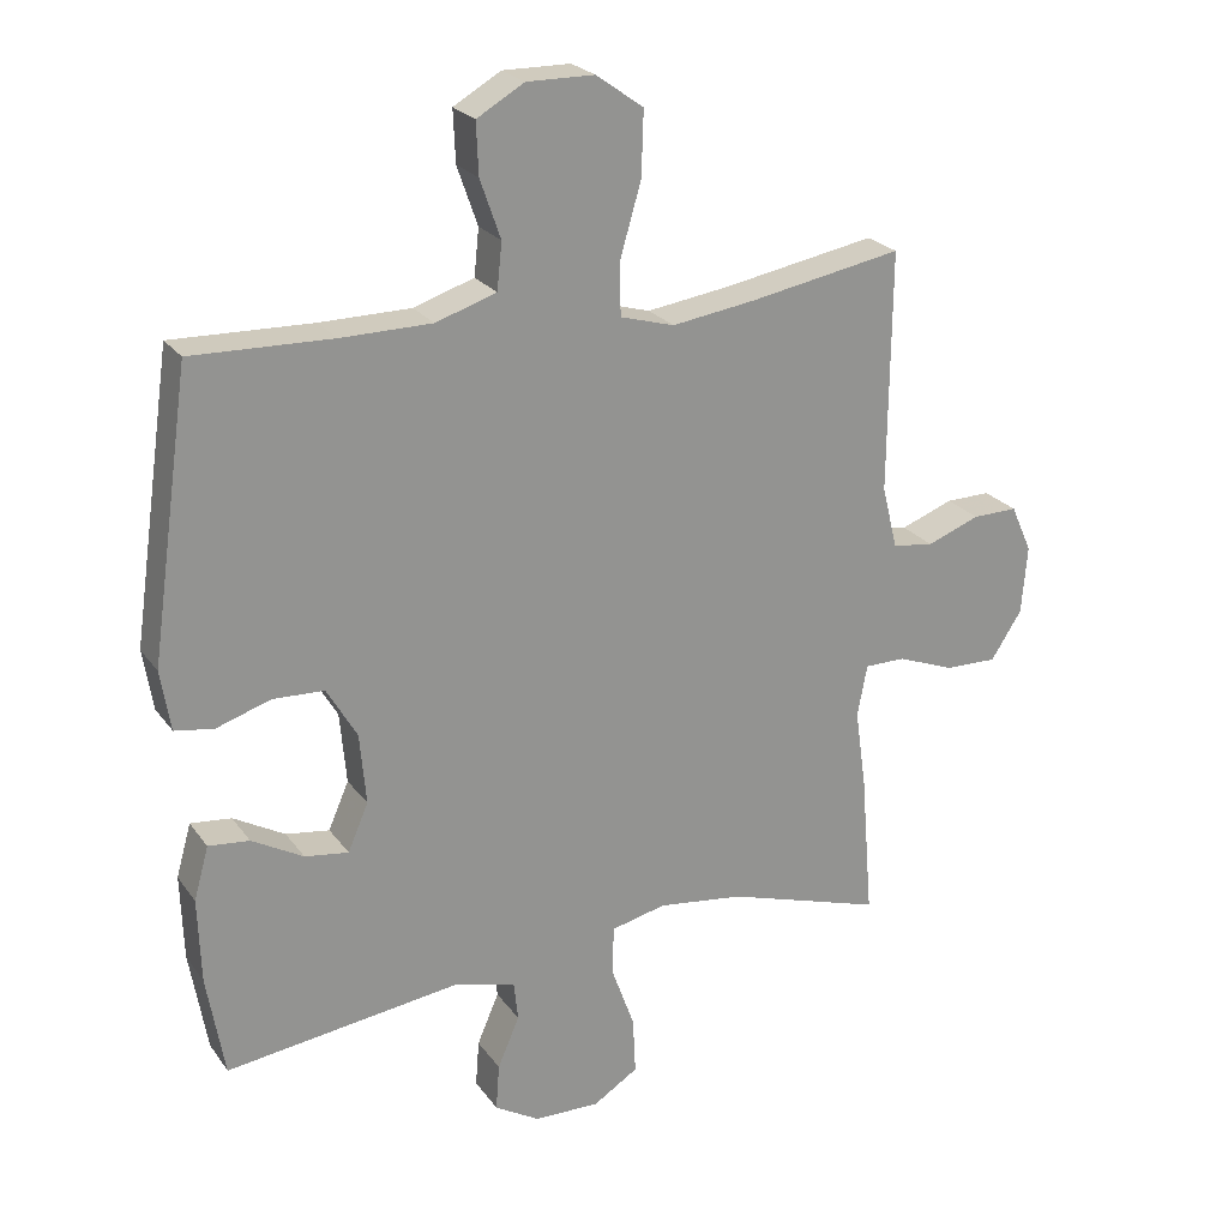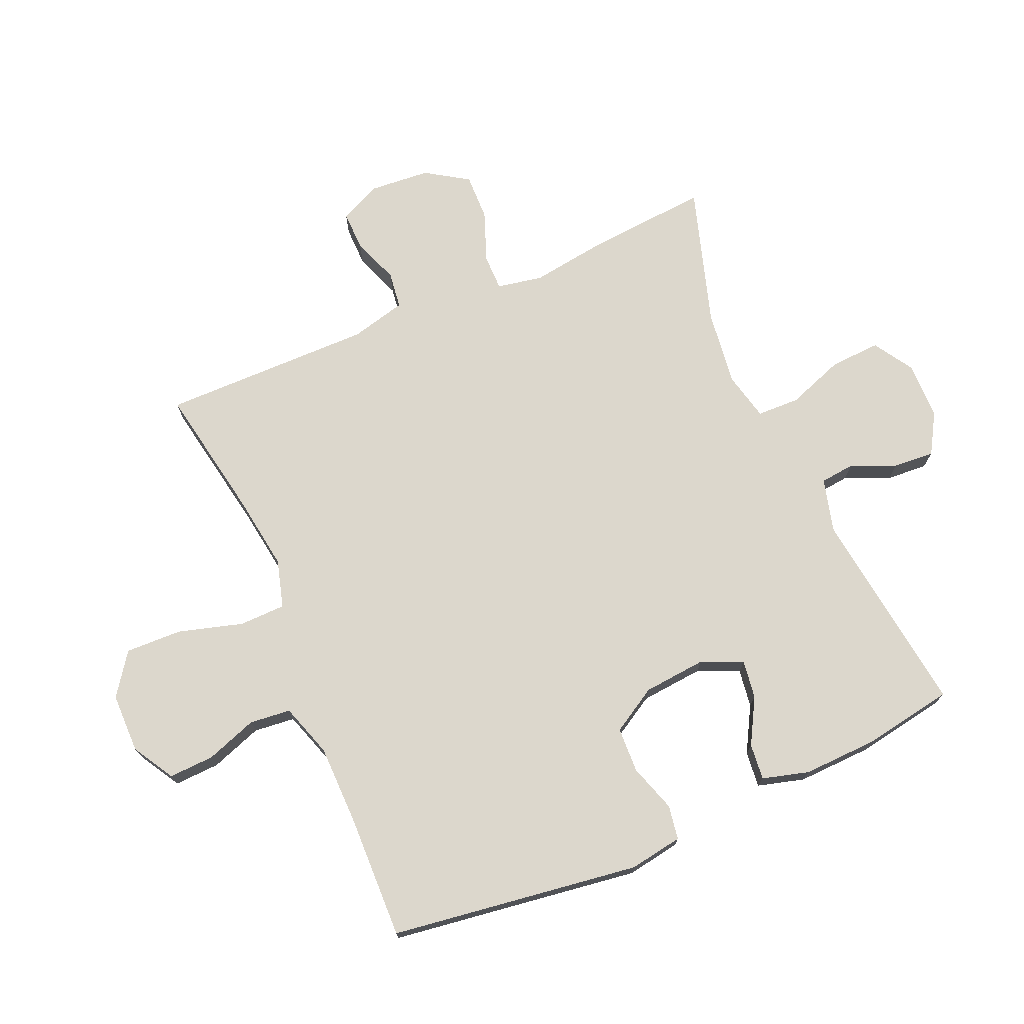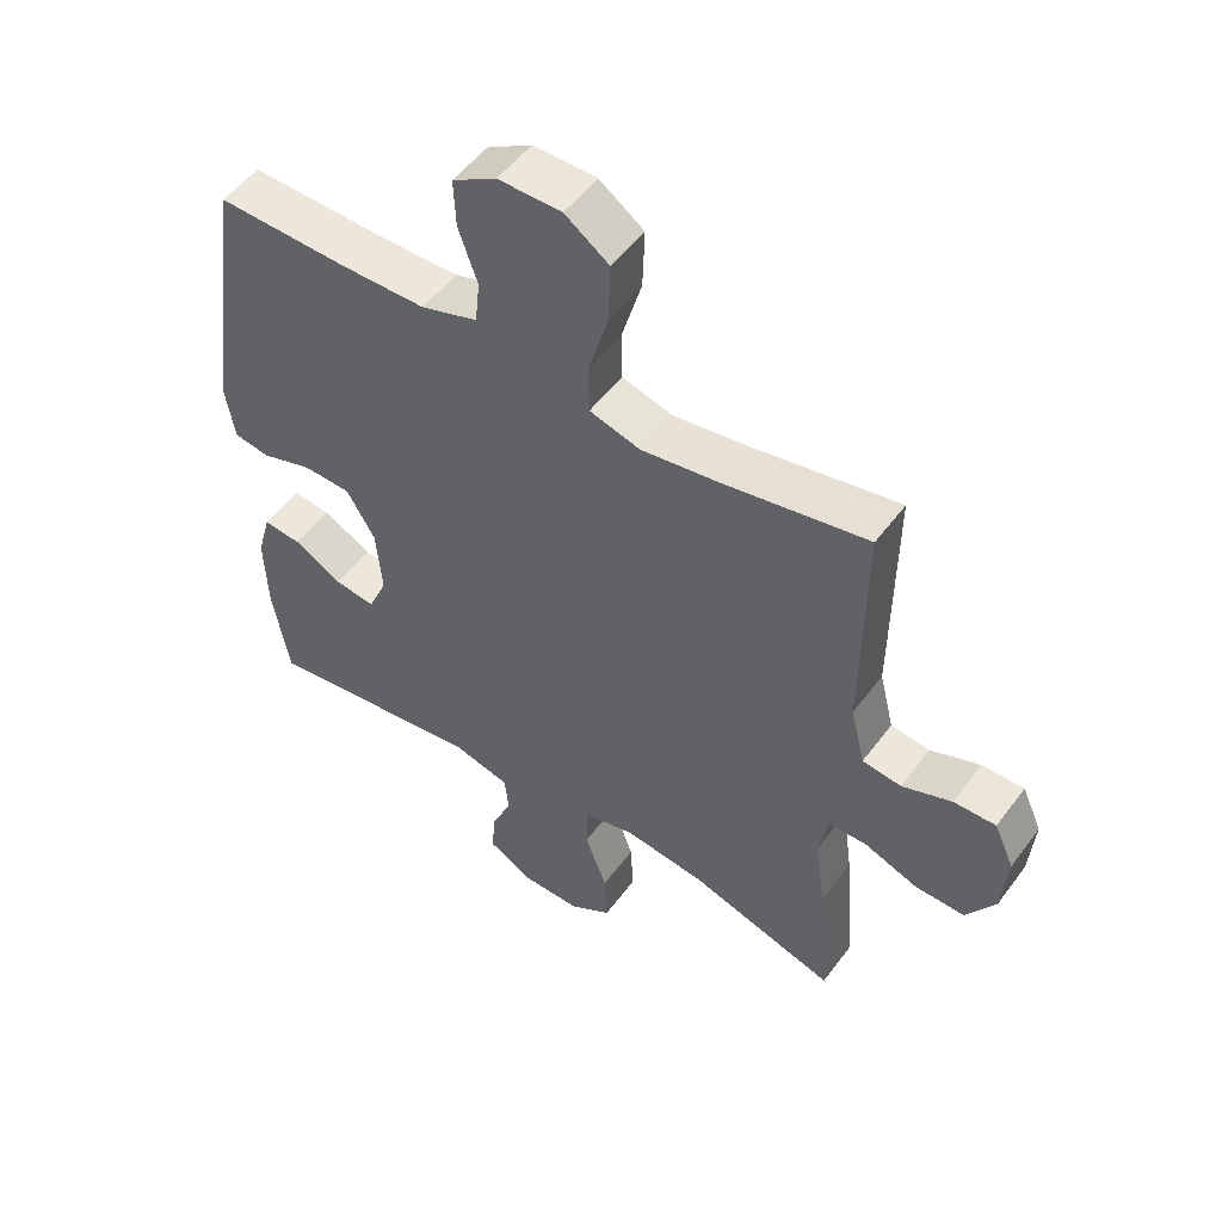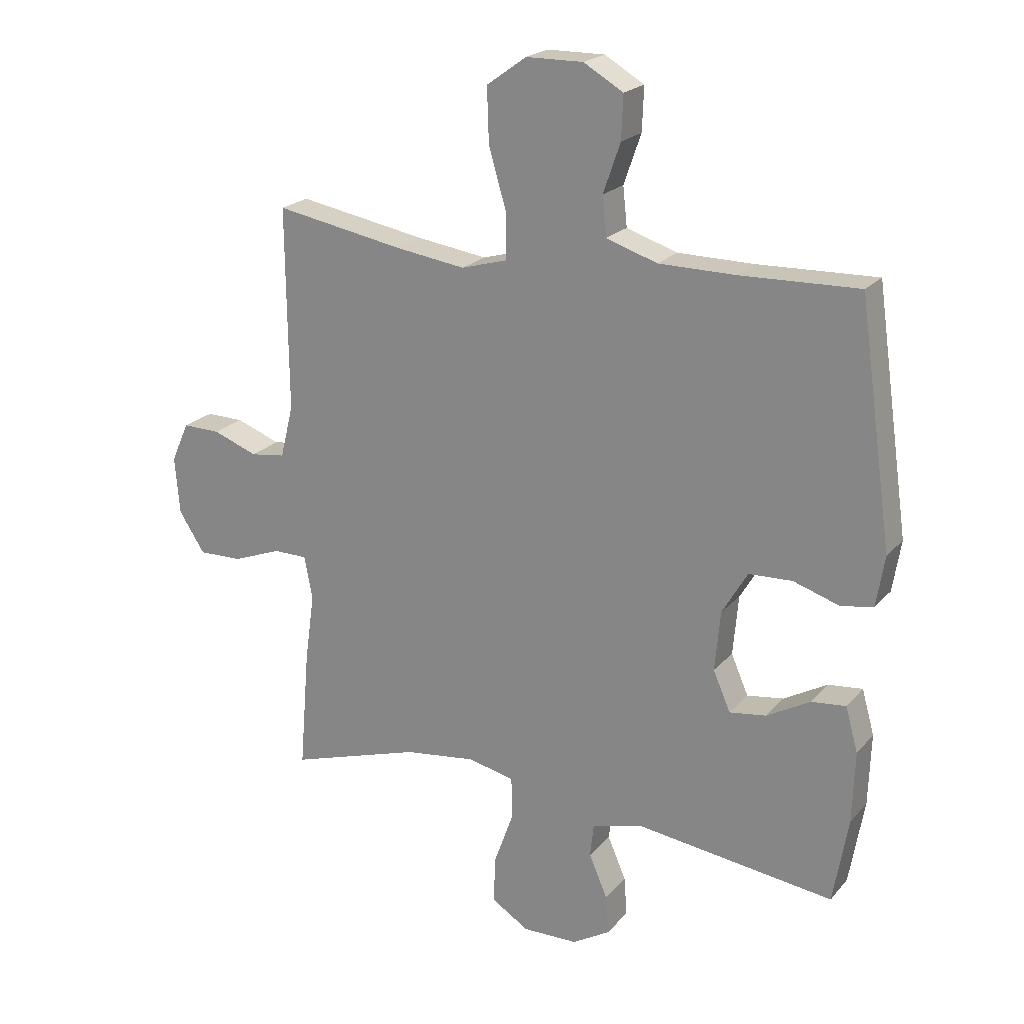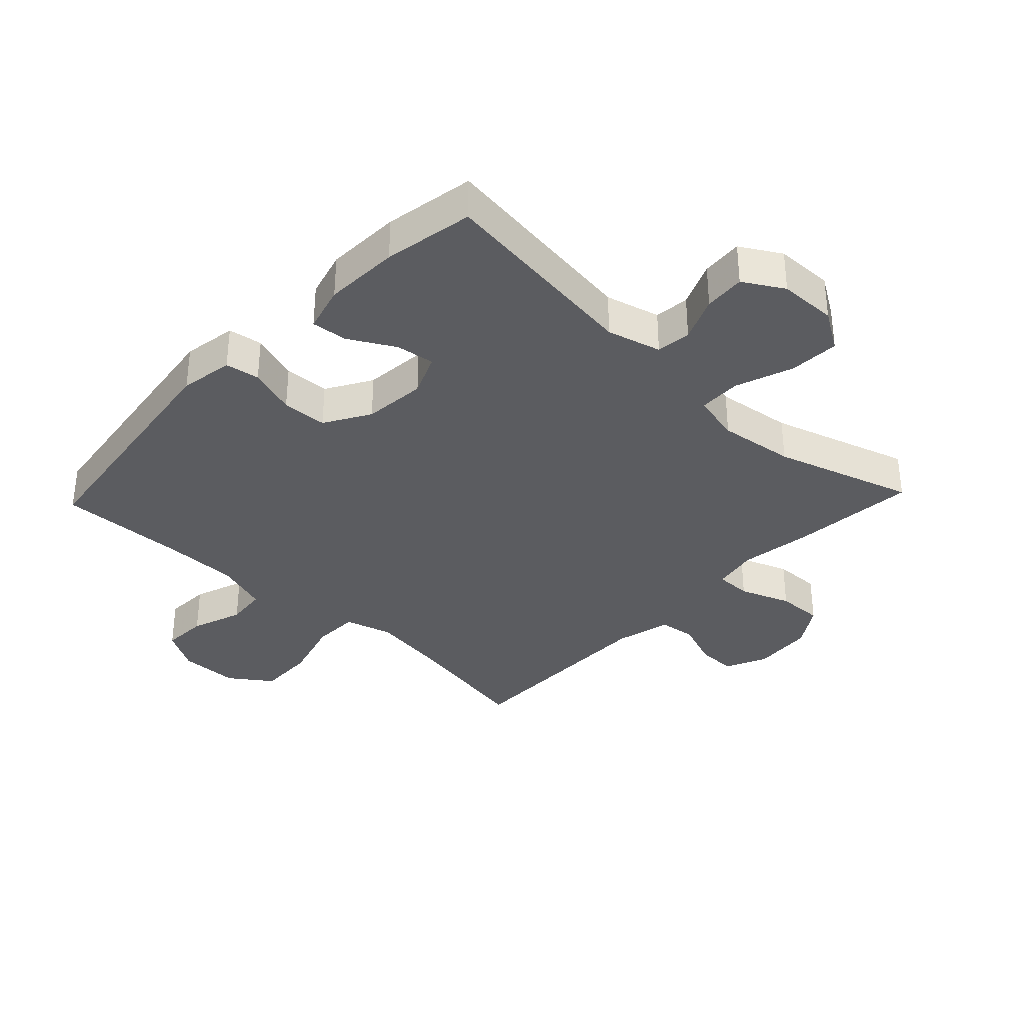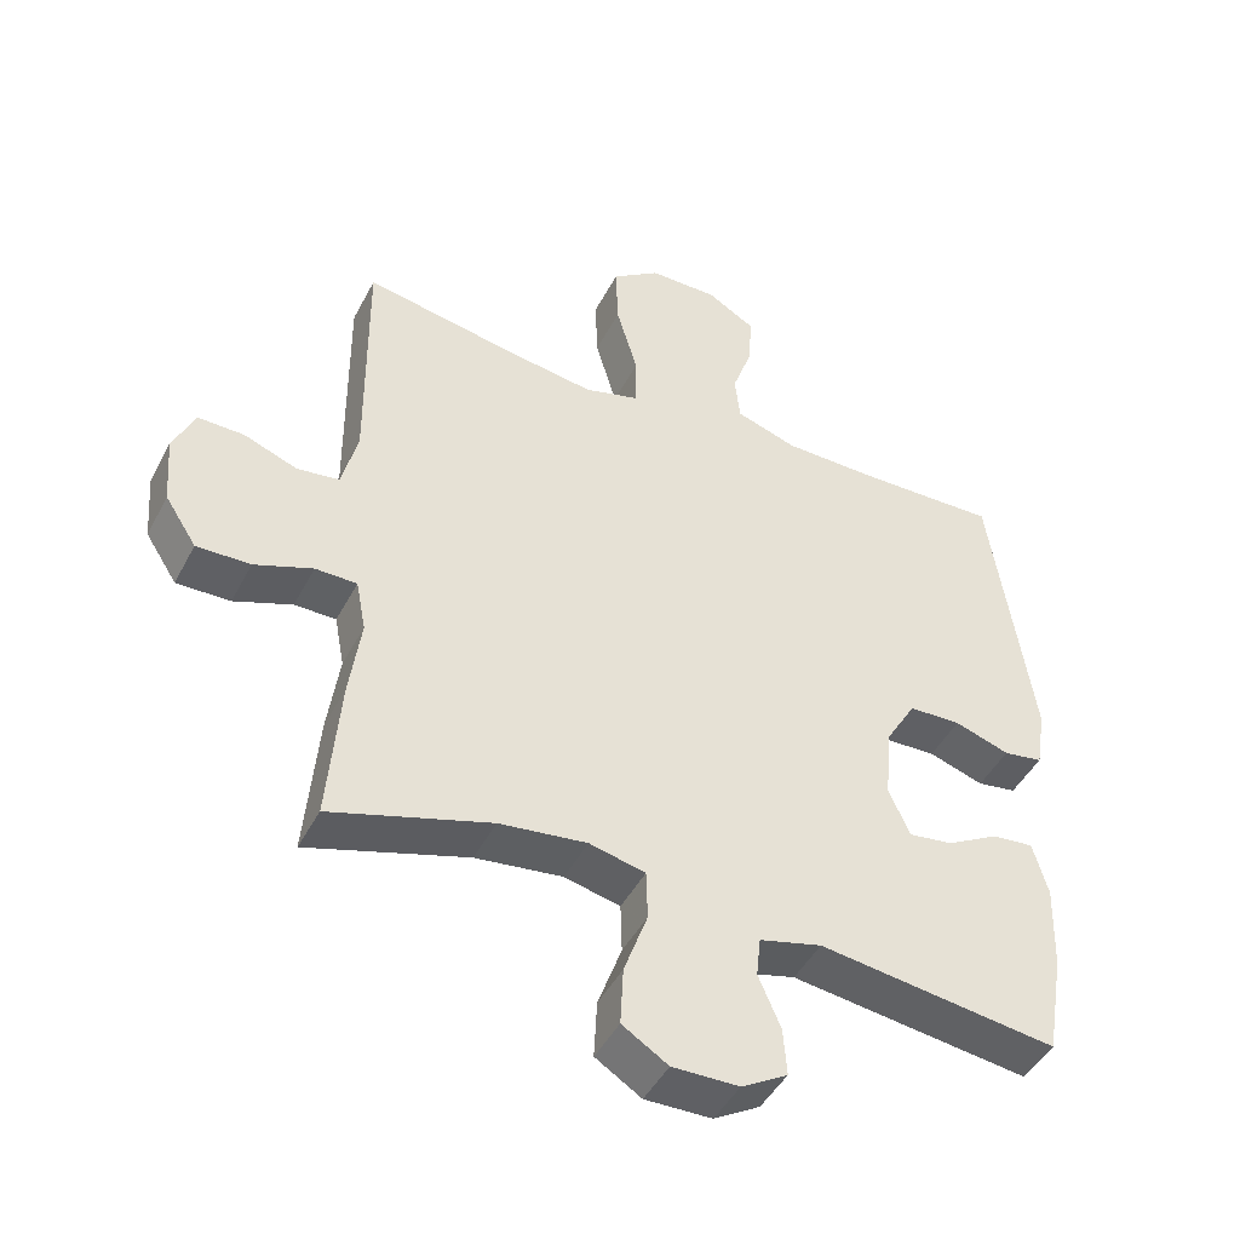
<metadata>
{"format":"obj","ext":"obj","renderer":"f3d","projection":"perspective","resolution":1024,"background":"white","views":[{"elev":23.5,"azim":153.3,"up":"+Z"},{"elev":73.0,"azim":66.5,"up":"+Y"},{"elev":51.8,"azim":-144.6,"up":"+Z"},{"elev":21.2,"azim":28.8,"up":"+Z"},{"elev":-34.7,"azim":136.5,"up":"+Y"},{"elev":-45.8,"azim":-26.4,"up":"+Z"}]}
</metadata>
<code>
v 0.5 0.07 -0.5
v 0.166 0.07 -0.457
v 0.079 0.07 -0.48
v 0.073 0.07 -0.536
v 0.104 0.07 -0.608
v 0.109 0.07 -0.674
v 0.045 0.07 -0.712
v -0.048 0.07 -0.714
v -0.112 0.07 -0.674
v -0.108 0.07 -0.593
v -0.075 0.07 -0.501
v -0.077 0.07 -0.432
v -0.155 0.07 -0.414
v -0.277 0.07 -0.43
v -0.5 0.07 -0.5
v -0.483 0.07 -0.295
v -0.467 0.07 -0.181
v -0.481 0.07 -0.108
v -0.539 0.07 -0.108
v -0.62 0.07 -0.139
v -0.695 0.07 -0.141
v -0.739 0.07 -0.073
v -0.747 0.07 0.024
v -0.717 0.07 0.091
v -0.653 0.07 0.09
v -0.578 0.07 0.062
v -0.519 0.07 0.07
v -0.497 0.07 0.159
v -0.5 0.07 0.5
v -0.283 0.07 0.461
v -0.164 0.07 0.444
v -0.087 0.07 0.466
v -0.086 0.07 0.541
v -0.116 0.07 0.644
v -0.119 0.07 0.735
v -0.052 0.07 0.783
v 0.044 0.07 0.784
v 0.111 0.07 0.745
v 0.108 0.07 0.672
v 0.079 0.07 0.589
v 0.086 0.07 0.523
v 0.172 0.07 0.495
v 0.301 0.07 0.494
v 0.5 0.07 0.5
v 0.557 0.07 0.099
v 0.543 0.07 0.013
v 0.488 0.07 0.004
v 0.411 0.07 0.029
v 0.338 0.07 0.026
v 0.295 0.07 -0.047
v 0.286 0.07 -0.148
v 0.315 0.07 -0.215
v 0.377 0.07 -0.206
v 0.45 0.07 -0.165
v 0.508 0.07 -0.159
v 0.529 0.07 -0.234
v 0.525 0.07 -0.355
v 0.5 0 -0.5
v 0.166 0 -0.457
v 0.079 0 -0.48
v 0.073 0 -0.536
v 0.104 0 -0.608
v 0.109 0 -0.674
v 0.045 0 -0.712
v -0.048 0 -0.714
v -0.112 0 -0.674
v -0.108 0 -0.593
v -0.075 0 -0.501
v -0.077 0 -0.432
v -0.155 0 -0.414
v -0.277 0 -0.43
v -0.5 0 -0.5
v -0.483 0 -0.295
v -0.467 0 -0.181
v -0.481 0 -0.108
v -0.539 0 -0.108
v -0.62 0 -0.139
v -0.695 0 -0.141
v -0.739 0 -0.073
v -0.747 0 0.024
v -0.717 0 0.091
v -0.653 0 0.09
v -0.578 0 0.062
v -0.519 0 0.07
v -0.497 0 0.159
v -0.5 0 0.5
v -0.283 0 0.461
v -0.164 0 0.444
v -0.087 0 0.466
v -0.086 0 0.541
v -0.116 0 0.644
v -0.119 0 0.735
v -0.052 0 0.783
v 0.044 0 0.784
v 0.111 0 0.745
v 0.108 0 0.672
v 0.079 0 0.589
v 0.086 0 0.523
v 0.172 0 0.495
v 0.301 0 0.494
v 0.5 0 0.5
v 0.557 0 0.099
v 0.543 0 0.013
v 0.488 0 0.004
v 0.411 0 0.029
v 0.338 0 0.026
v 0.295 0 -0.047
v 0.286 0 -0.148
v 0.315 0 -0.215
v 0.377 0 -0.206
v 0.45 0 -0.165
v 0.508 0 -0.159
v 0.529 0 -0.234
v 0.525 0 -0.355
f 57 1 2
f 56 57 2
f 55 56 2
f 54 55 2
f 53 54 2
f 52 53 2 3
f 51 52 3
f 50 51 3
f 46 47 48
f 45 46 48
f 44 45 48
f 43 44 48
f 42 43 48 49
f 41 42 49 50
f 38 39 40
f 37 38 40
f 36 37 40
f 35 36 40
f 34 35 40
f 33 34 40
f 32 33 40 41
f 28 29 30
f 27 28 30 31
f 24 25 26
f 23 24 26
f 22 23 26
f 21 22 26
f 20 21 26
f 19 20 26
f 18 19 26 27
f 14 15 16 17
f 13 14 17 18
f 27 31 32
f 18 27 32
f 13 18 32
f 12 13 32
f 9 10 11
f 8 9 11
f 7 8 11
f 6 7 11
f 5 6 11
f 4 5 11
f 41 50 3
f 32 41 3
f 12 32 3
f 11 12 3
f 3 4 11
f 59 58 114
f 59 114 113
f 59 113 112
f 59 112 111
f 59 111 110
f 60 59 110 109
f 60 109 108
f 60 108 107
f 105 104 103
f 105 103 102
f 105 102 101
f 105 101 100
f 106 105 100 99
f 107 106 99 98
f 97 96 95
f 97 95 94
f 97 94 93
f 97 93 92
f 97 92 91
f 97 91 90
f 98 97 90 89
f 87 86 85
f 88 87 85 84
f 83 82 81
f 83 81 80
f 83 80 79
f 83 79 78
f 83 78 77
f 83 77 76
f 84 83 76 75
f 74 73 72 71
f 75 74 71 70
f 89 88 84
f 89 84 75
f 89 75 70
f 89 70 69
f 68 67 66
f 68 66 65
f 68 65 64
f 68 64 63
f 68 63 62
f 68 62 61
f 60 107 98
f 60 98 89
f 60 89 69
f 60 69 68
f 68 61 60
f 1 58 59 2
f 2 59 60 3
f 3 60 61 4
f 4 61 62 5
f 5 62 63 6
f 6 63 64 7
f 7 64 65 8
f 8 65 66 9
f 9 66 67 10
f 10 67 68 11
f 11 68 69 12
f 12 69 70 13
f 13 70 71 14
f 14 71 72 15
f 15 72 73 16
f 16 73 74 17
f 17 74 75 18
f 18 75 76 19
f 19 76 77 20
f 20 77 78 21
f 21 78 79 22
f 22 79 80 23
f 23 80 81 24
f 24 81 82 25
f 25 82 83 26
f 26 83 84 27
f 27 84 85 28
f 28 85 86 29
f 29 86 87 30
f 30 87 88 31
f 31 88 89 32
f 32 89 90 33
f 33 90 91 34
f 34 91 92 35
f 35 92 93 36
f 36 93 94 37
f 37 94 95 38
f 38 95 96 39
f 39 96 97 40
f 40 97 98 41
f 41 98 99 42
f 42 99 100 43
f 43 100 101 44
f 44 101 102 45
f 45 102 103 46
f 46 103 104 47
f 47 104 105 48
f 48 105 106 49
f 49 106 107 50
f 50 107 108 51
f 51 108 109 52
f 52 109 110 53
f 53 110 111 54
f 54 111 112 55
f 55 112 113 56
f 56 113 114 57
f 57 114 58 1

</code>
